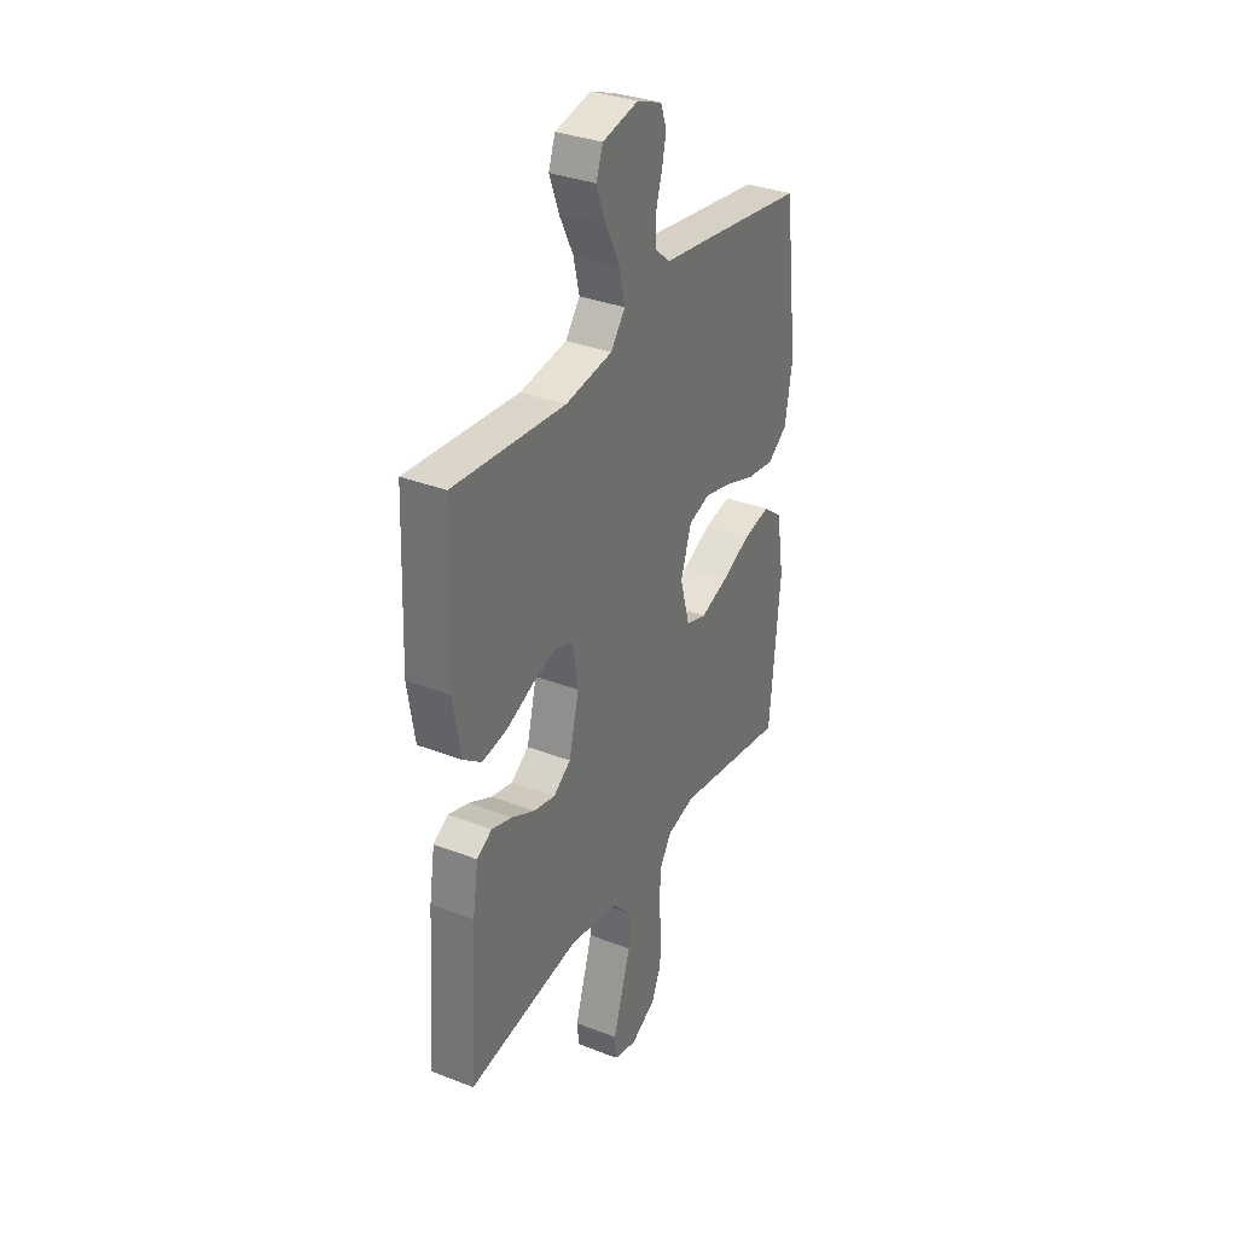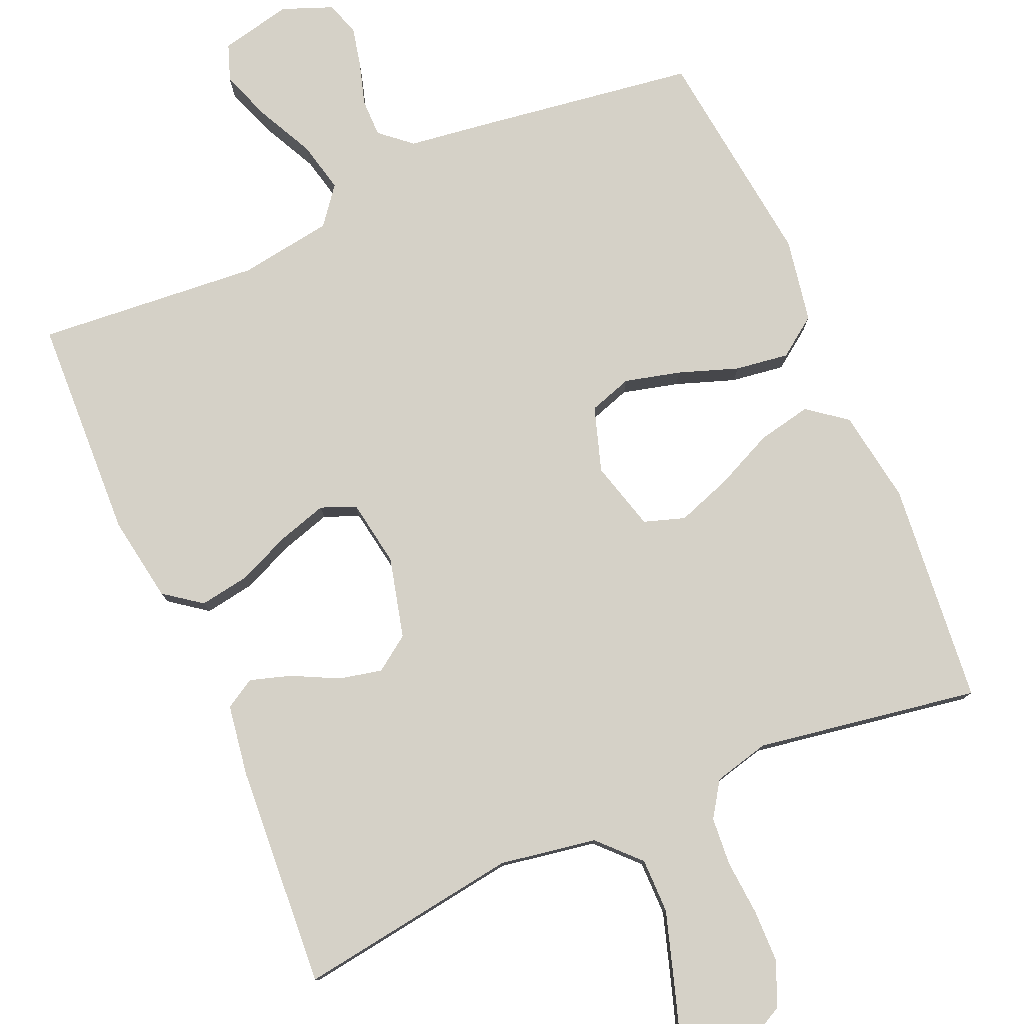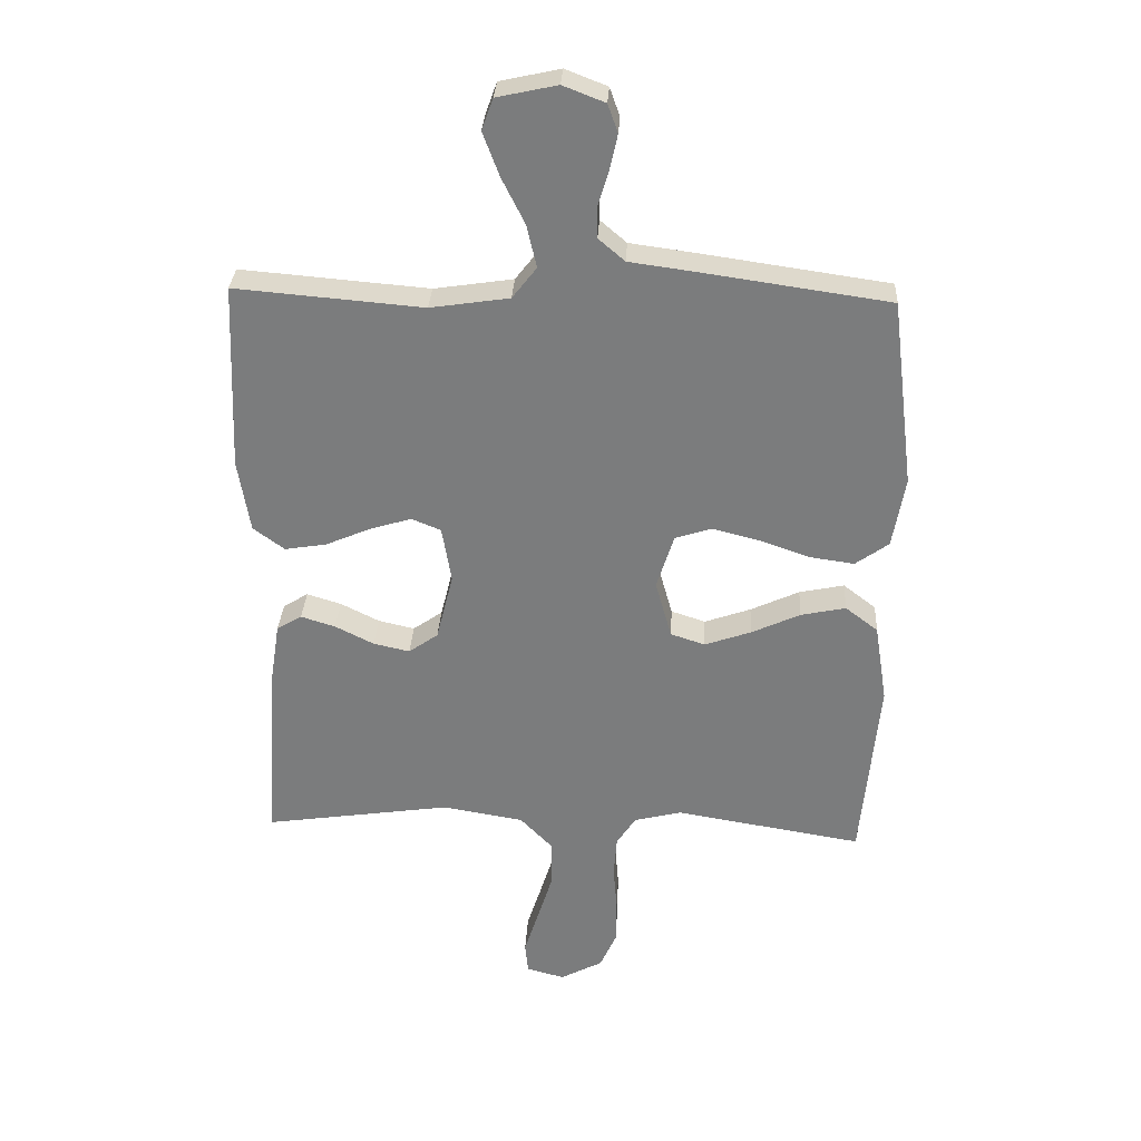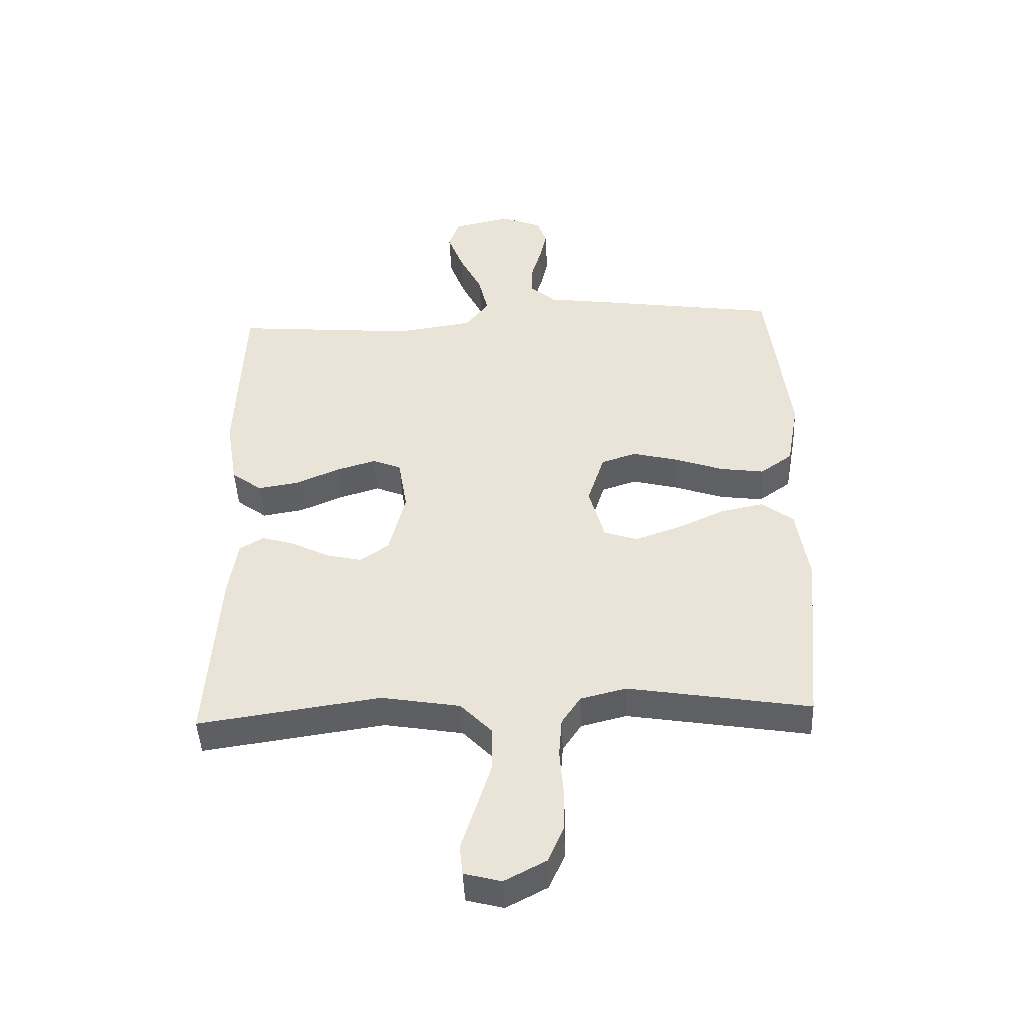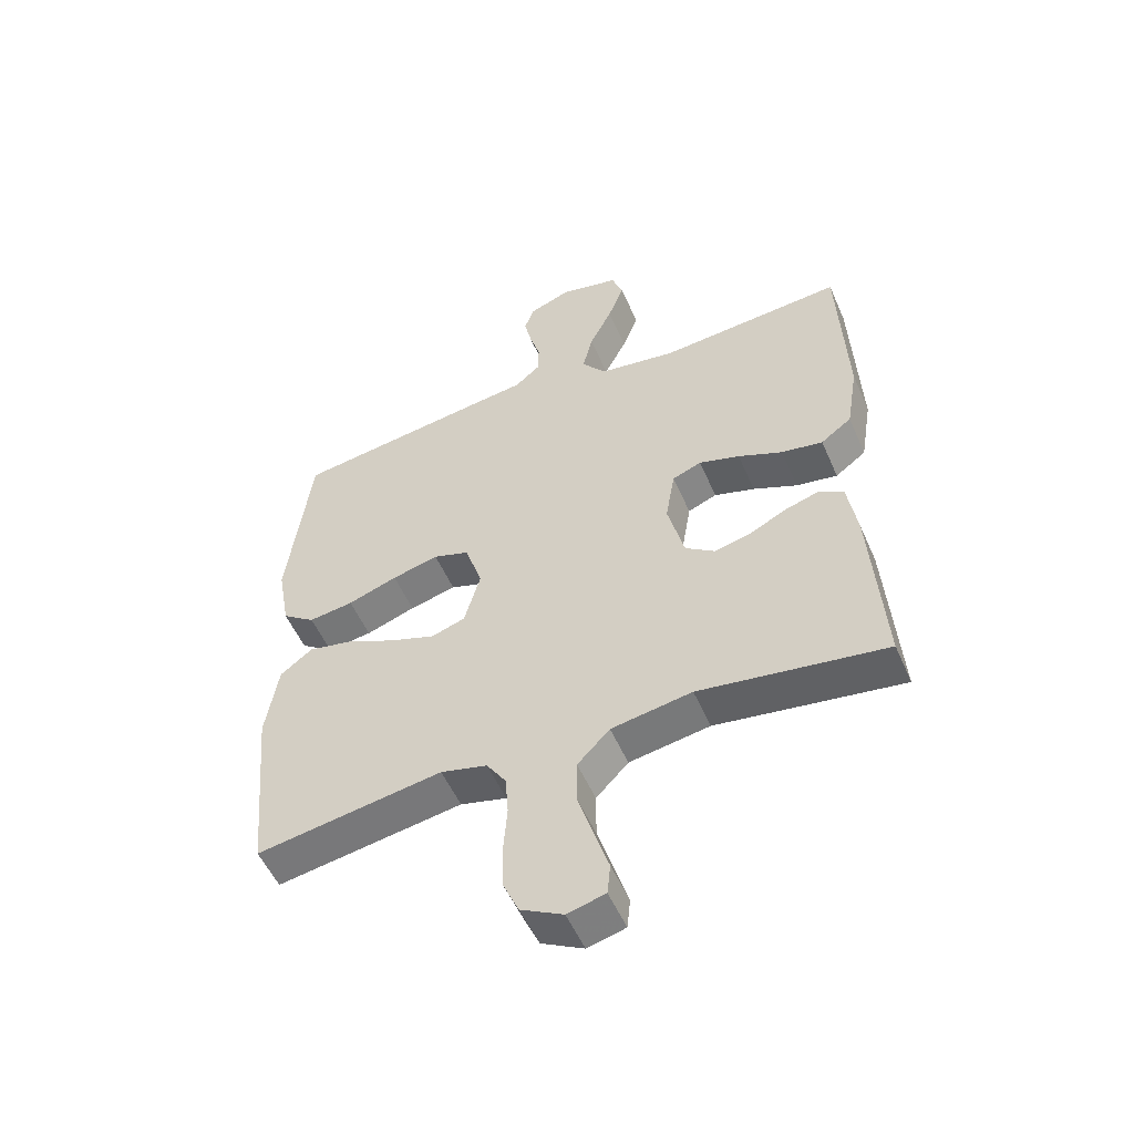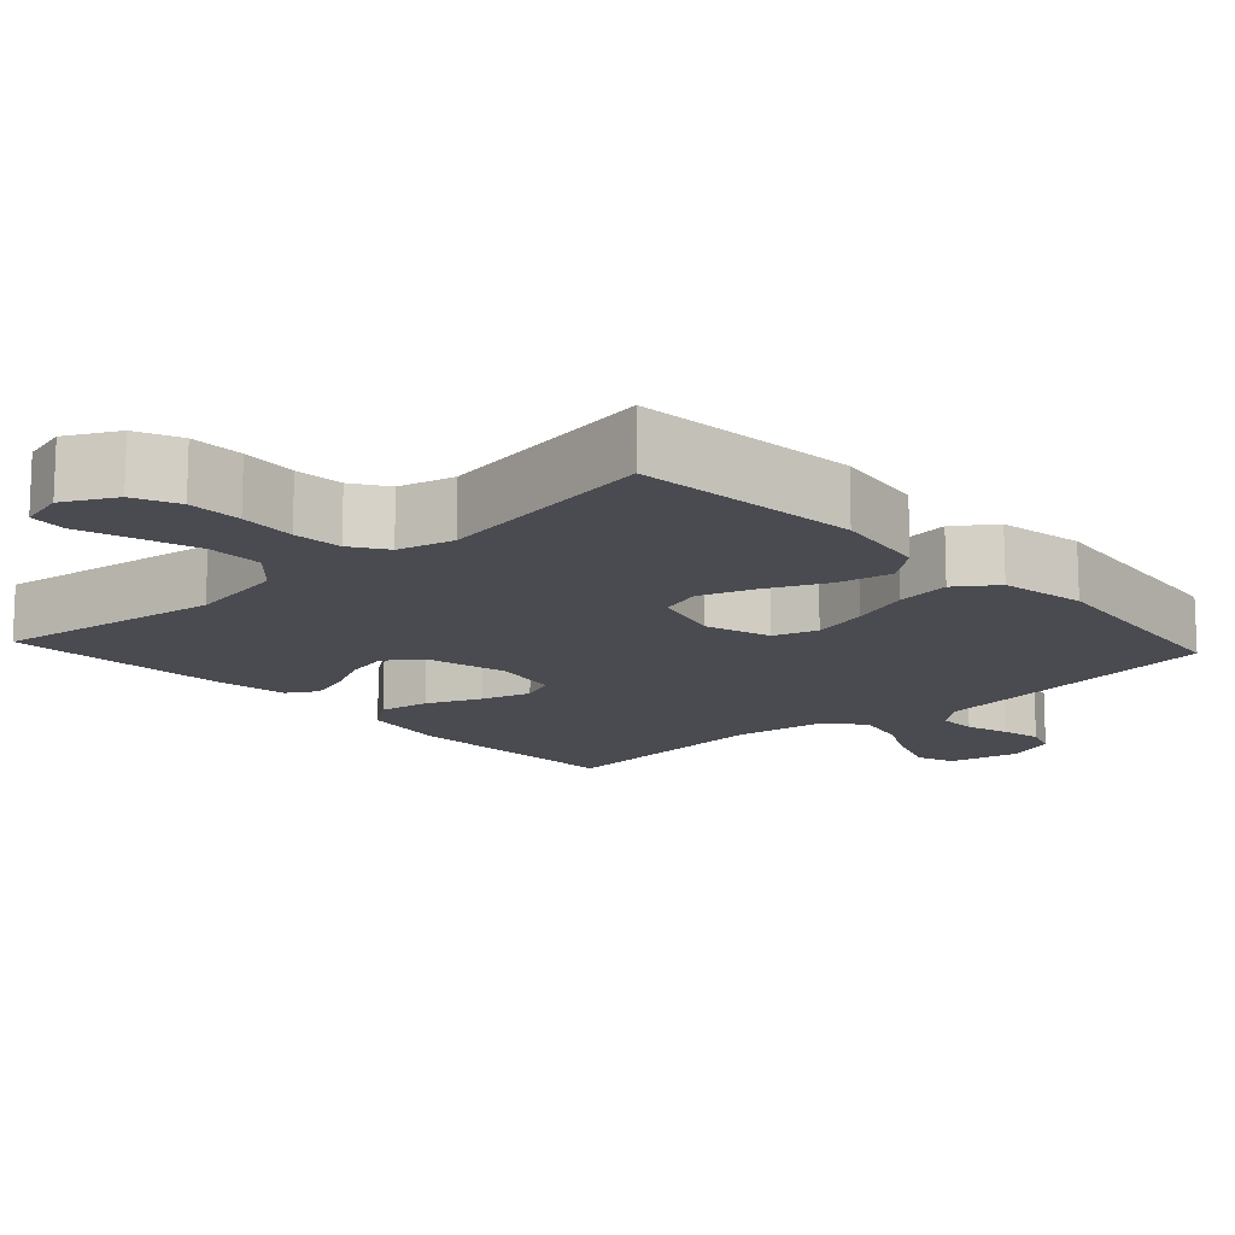
<metadata>
{"format":"obj","ext":"obj","renderer":"f3d","projection":"perspective","resolution":1024,"background":"white","views":[{"elev":33.5,"azim":118.0,"up":"+Z"},{"elev":79.0,"azim":156.6,"up":"+Y"},{"elev":31.0,"azim":-176.9,"up":"+Z"},{"elev":-45.2,"azim":-177.5,"up":"+Z"},{"elev":-53.4,"azim":23.3,"up":"+Z"},{"elev":-14.5,"azim":-137.3,"up":"+Y"}]}
</metadata>
<code>
v -0.5 0.07 0.5
v -0.2 0.07 0.543
v -0.096 0.07 0.557
v -0.054 0.07 0.593
v -0.054 0.07 0.644
v -0.071 0.07 0.701
v -0.083 0.07 0.755
v -0.067 0.07 0.8
v 0 0.07 0.826
v 0.096 0.07 0.805
v 0.114 0.07 0.755
v 0.088 0.07 0.686
v 0.051 0.07 0.612
v 0.035 0.07 0.544
v 0.074 0.07 0.494
v 0.2 0.07 0.475
v 0.5 0.07 0.5
v 0.512 0.07 0.2
v 0.493 0.07 0.084
v 0.443 0.07 0.047
v 0.376 0.07 0.058
v 0.304 0.07 0.089
v 0.238 0.07 0.109
v 0.191 0.07 0.09
v 0.176 0.07 0
v 0.203 0.07 -0.108
v 0.25 0.07 -0.141
v 0.308 0.07 -0.128
v 0.37 0.07 -0.097
v 0.425 0.07 -0.08
v 0.465 0.07 -0.104
v 0.48 0.07 -0.2
v 0.5 0.07 -0.5
v 0.2 0.07 -0.456
v 0.07 0.07 -0.478
v 0.018 0.07 -0.532
v 0.018 0.07 -0.606
v 0.043 0.07 -0.686
v 0.066 0.07 -0.758
v 0.061 0.07 -0.808
v 0 0.07 -0.824
v -0.068 0.07 -0.788
v -0.094 0.07 -0.729
v -0.095 0.07 -0.657
v -0.089 0.07 -0.582
v -0.094 0.07 -0.517
v -0.125 0.07 -0.47
v -0.2 0.07 -0.451
v -0.5 0.07 -0.5
v -0.528 0.07 -0.2
v -0.508 0.07 -0.074
v -0.456 0.07 -0.034
v -0.384 0.07 -0.049
v -0.306 0.07 -0.085
v -0.232 0.07 -0.111
v -0.177 0.07 -0.093
v -0.151 0.07 0
v -0.179 0.07 0.087
v -0.237 0.07 0.106
v -0.312 0.07 0.087
v -0.392 0.07 0.059
v -0.464 0.07 0.049
v -0.517 0.07 0.087
v -0.537 0.07 0.2
v -0.5 0 0.5
v -0.2 0 0.543
v -0.096 0 0.557
v -0.054 0 0.593
v -0.054 0 0.644
v -0.071 0 0.701
v -0.083 0 0.755
v -0.067 0 0.8
v 0 0 0.826
v 0.096 0 0.805
v 0.114 0 0.755
v 0.088 0 0.686
v 0.051 0 0.612
v 0.035 0 0.544
v 0.074 0 0.494
v 0.2 0 0.475
v 0.5 0 0.5
v 0.512 0 0.2
v 0.493 0 0.084
v 0.443 0 0.047
v 0.376 0 0.058
v 0.304 0 0.089
v 0.238 0 0.109
v 0.191 0 0.09
v 0.176 0 0
v 0.203 0 -0.108
v 0.25 0 -0.141
v 0.308 0 -0.128
v 0.37 0 -0.097
v 0.425 0 -0.08
v 0.465 0 -0.104
v 0.48 0 -0.2
v 0.5 0 -0.5
v 0.2 0 -0.456
v 0.07 0 -0.478
v 0.018 0 -0.532
v 0.018 0 -0.606
v 0.043 0 -0.686
v 0.066 0 -0.758
v 0.061 0 -0.808
v 0 0 -0.824
v -0.068 0 -0.788
v -0.094 0 -0.729
v -0.095 0 -0.657
v -0.089 0 -0.582
v -0.094 0 -0.517
v -0.125 0 -0.47
v -0.2 0 -0.451
v -0.5 0 -0.5
v -0.528 0 -0.2
v -0.508 0 -0.074
v -0.456 0 -0.034
v -0.384 0 -0.049
v -0.306 0 -0.085
v -0.232 0 -0.111
v -0.177 0 -0.093
v -0.151 0 0
v -0.179 0 0.087
v -0.237 0 0.106
v -0.312 0 0.087
v -0.392 0 0.059
v -0.464 0 0.049
v -0.517 0 0.087
v -0.537 0 0.2
f 1 2 3
f 64 1 3
f 63 64 3
f 62 63 3
f 61 62 3
f 60 61 3
f 59 60 3 4
f 58 59 4
f 57 58 4
f 52 53 54
f 51 52 54
f 50 51 54
f 49 50 54
f 48 49 54
f 47 48 54 55
f 46 47 55 56
f 43 44 45
f 42 43 45
f 41 42 45
f 40 41 45
f 39 40 45
f 38 39 45
f 37 38 45 46
f 46 56 57
f 37 46 57
f 36 37 57
f 32 33 34
f 31 32 34
f 30 31 34
f 29 30 34
f 28 29 34
f 27 28 34 35
f 35 36 57
f 27 35 57
f 26 27 57
f 20 21 22
f 19 20 22
f 18 19 22
f 17 18 22
f 16 17 22
f 15 16 22 23
f 14 15 23 24
f 11 12 13
f 10 11 13
f 9 10 13
f 8 9 13
f 7 8 13
f 6 7 13
f 5 6 13
f 4 5 13 14
f 57 4 14
f 26 57 14
f 25 26 14
f 14 24 25
f 67 66 65
f 67 65 128
f 67 128 127
f 67 127 126
f 67 126 125
f 67 125 124
f 68 67 124 123
f 68 123 122
f 68 122 121
f 118 117 116
f 118 116 115
f 118 115 114
f 118 114 113
f 118 113 112
f 119 118 112 111
f 120 119 111 110
f 109 108 107
f 109 107 106
f 109 106 105
f 109 105 104
f 109 104 103
f 109 103 102
f 110 109 102 101
f 121 120 110
f 121 110 101
f 121 101 100
f 98 97 96
f 98 96 95
f 98 95 94
f 98 94 93
f 98 93 92
f 99 98 92 91
f 121 100 99
f 121 99 91
f 121 91 90
f 86 85 84
f 86 84 83
f 86 83 82
f 86 82 81
f 86 81 80
f 87 86 80 79
f 88 87 79 78
f 77 76 75
f 77 75 74
f 77 74 73
f 77 73 72
f 77 72 71
f 77 71 70
f 77 70 69
f 78 77 69 68
f 78 68 121
f 78 121 90
f 78 90 89
f 89 88 78
f 1 65 66 2
f 2 66 67 3
f 3 67 68 4
f 4 68 69 5
f 5 69 70 6
f 6 70 71 7
f 7 71 72 8
f 8 72 73 9
f 9 73 74 10
f 10 74 75 11
f 11 75 76 12
f 12 76 77 13
f 13 77 78 14
f 14 78 79 15
f 15 79 80 16
f 16 80 81 17
f 17 81 82 18
f 18 82 83 19
f 19 83 84 20
f 20 84 85 21
f 21 85 86 22
f 22 86 87 23
f 23 87 88 24
f 24 88 89 25
f 25 89 90 26
f 26 90 91 27
f 27 91 92 28
f 28 92 93 29
f 29 93 94 30
f 30 94 95 31
f 31 95 96 32
f 32 96 97 33
f 33 97 98 34
f 34 98 99 35
f 35 99 100 36
f 36 100 101 37
f 37 101 102 38
f 38 102 103 39
f 39 103 104 40
f 40 104 105 41
f 41 105 106 42
f 42 106 107 43
f 43 107 108 44
f 44 108 109 45
f 45 109 110 46
f 46 110 111 47
f 47 111 112 48
f 48 112 113 49
f 49 113 114 50
f 50 114 115 51
f 51 115 116 52
f 52 116 117 53
f 53 117 118 54
f 54 118 119 55
f 55 119 120 56
f 56 120 121 57
f 57 121 122 58
f 58 122 123 59
f 59 123 124 60
f 60 124 125 61
f 61 125 126 62
f 62 126 127 63
f 63 127 128 64
f 64 128 65 1

</code>
